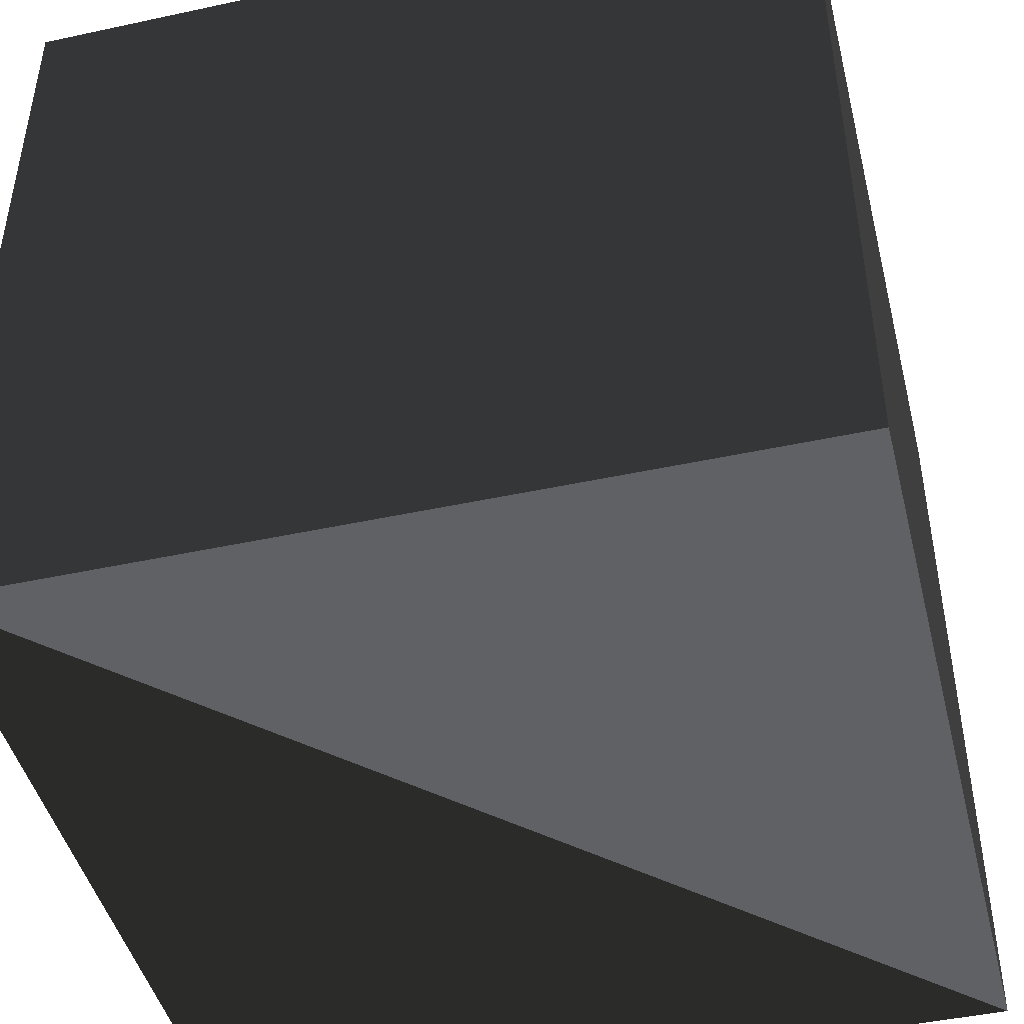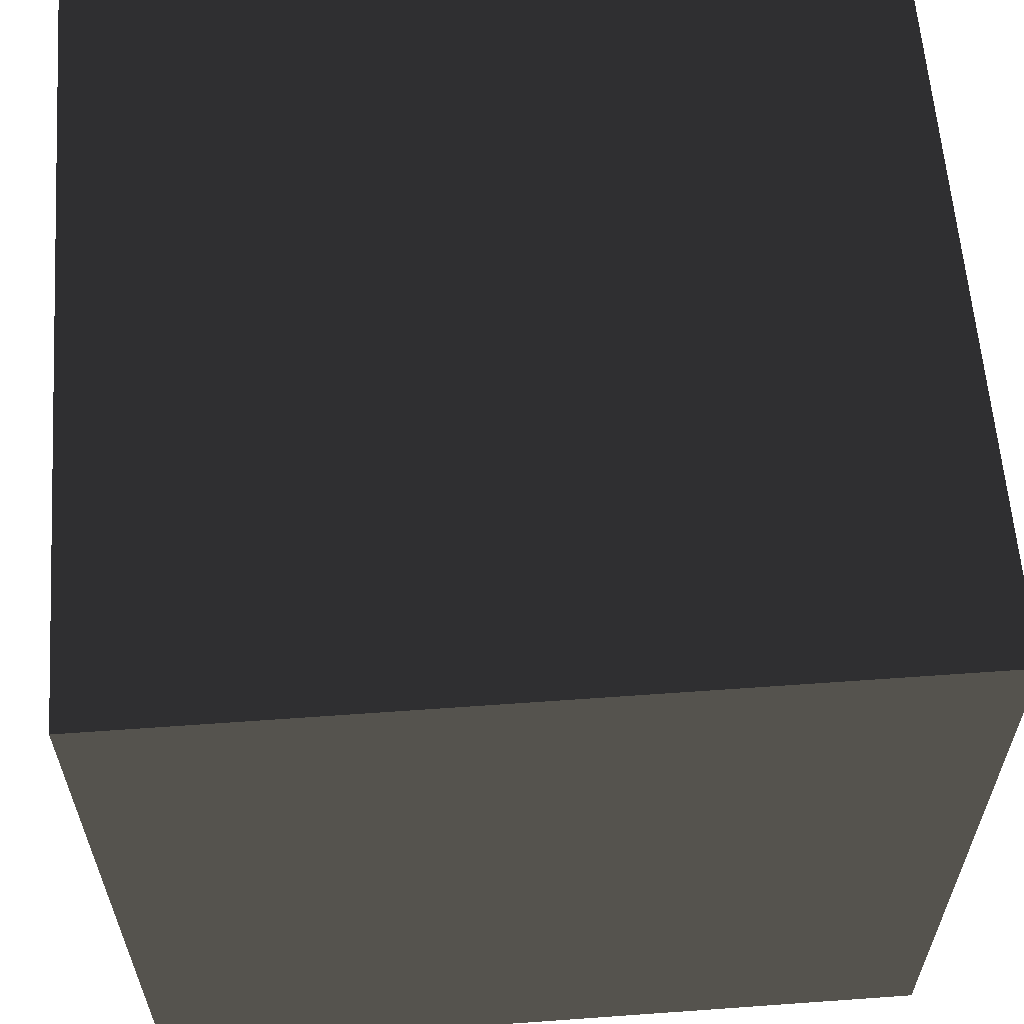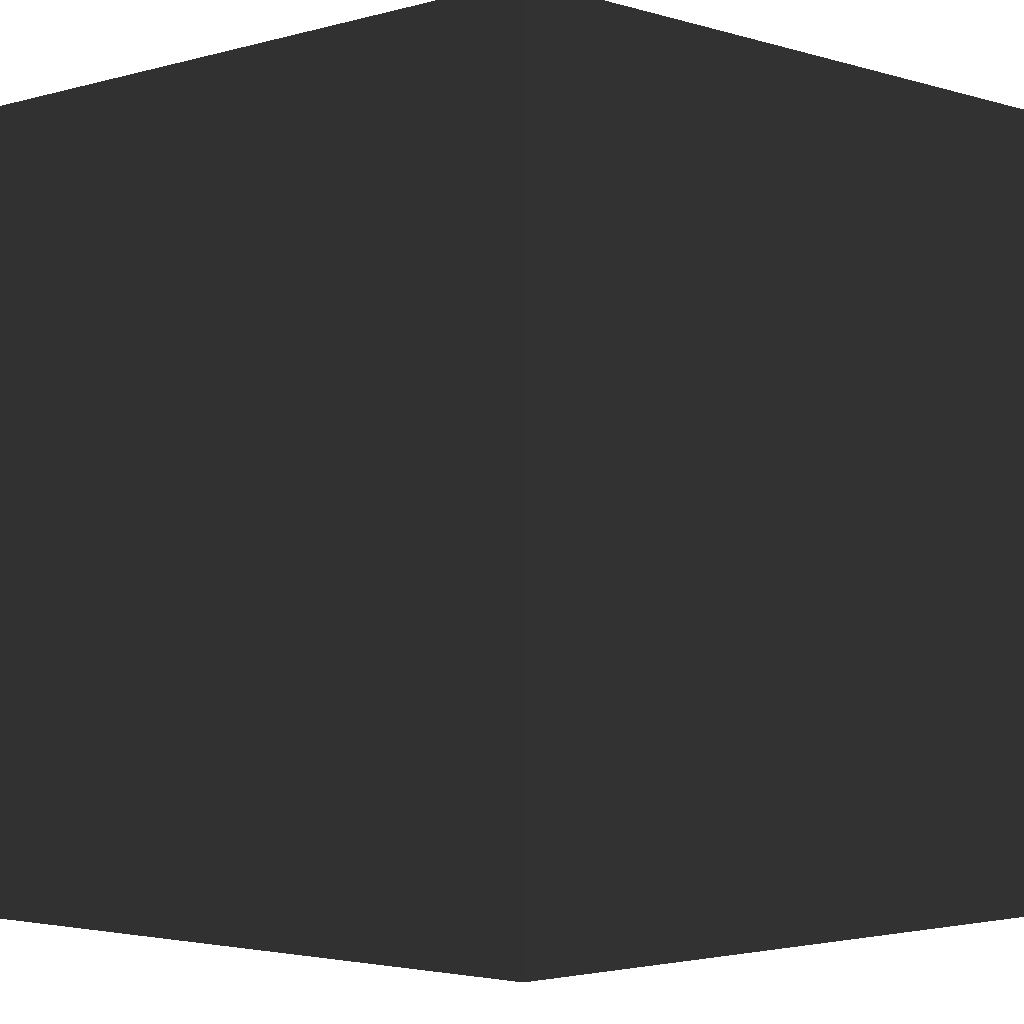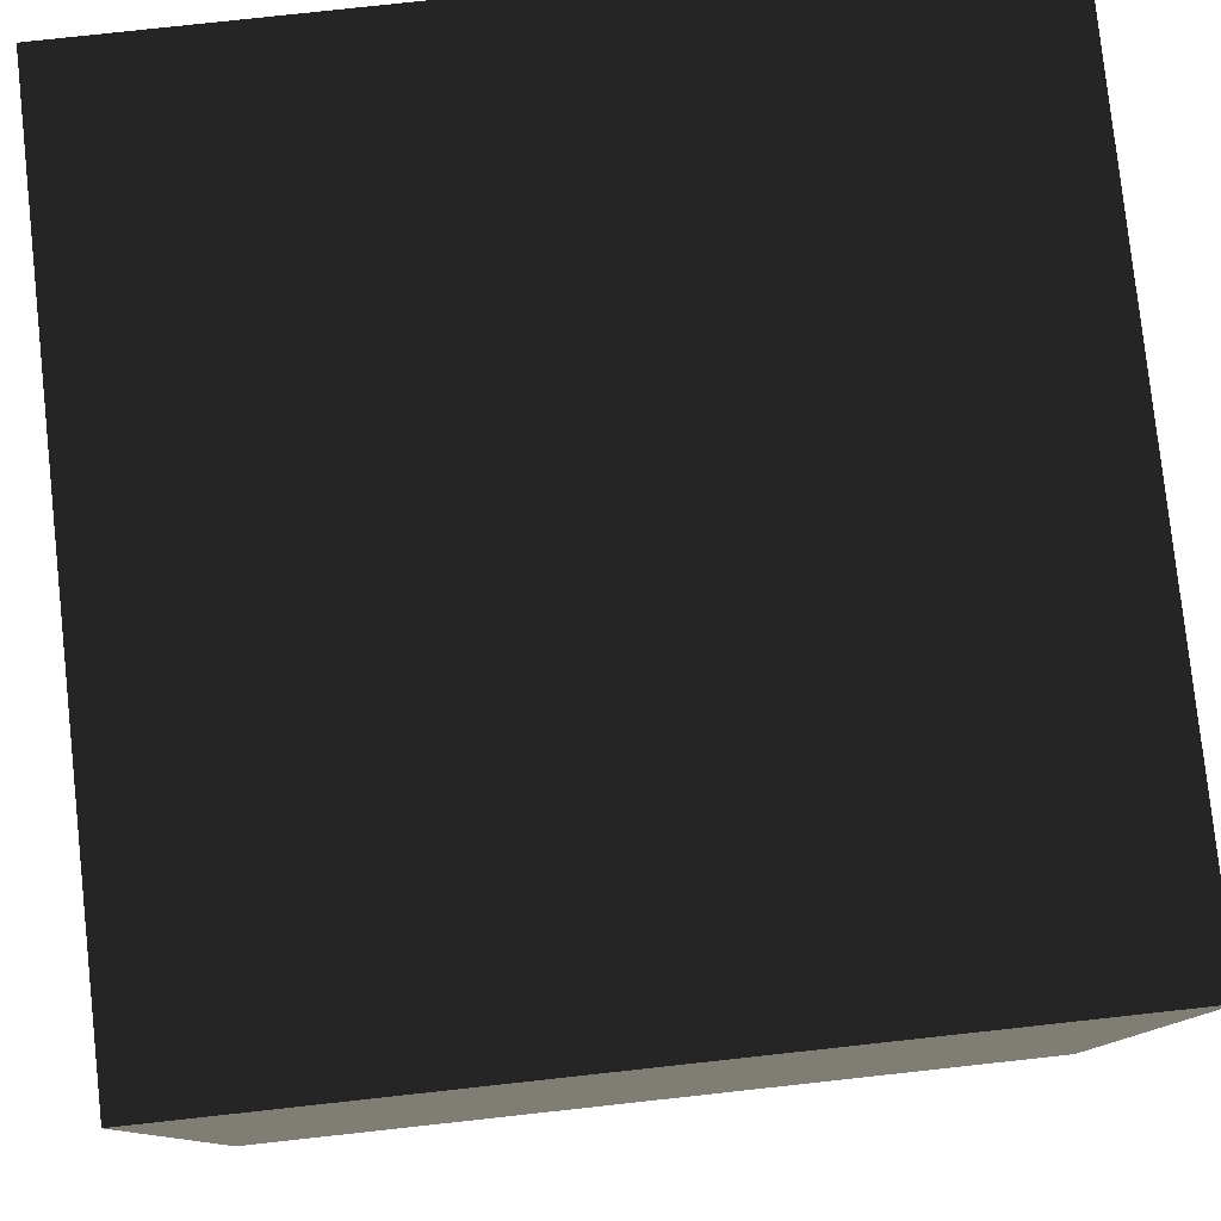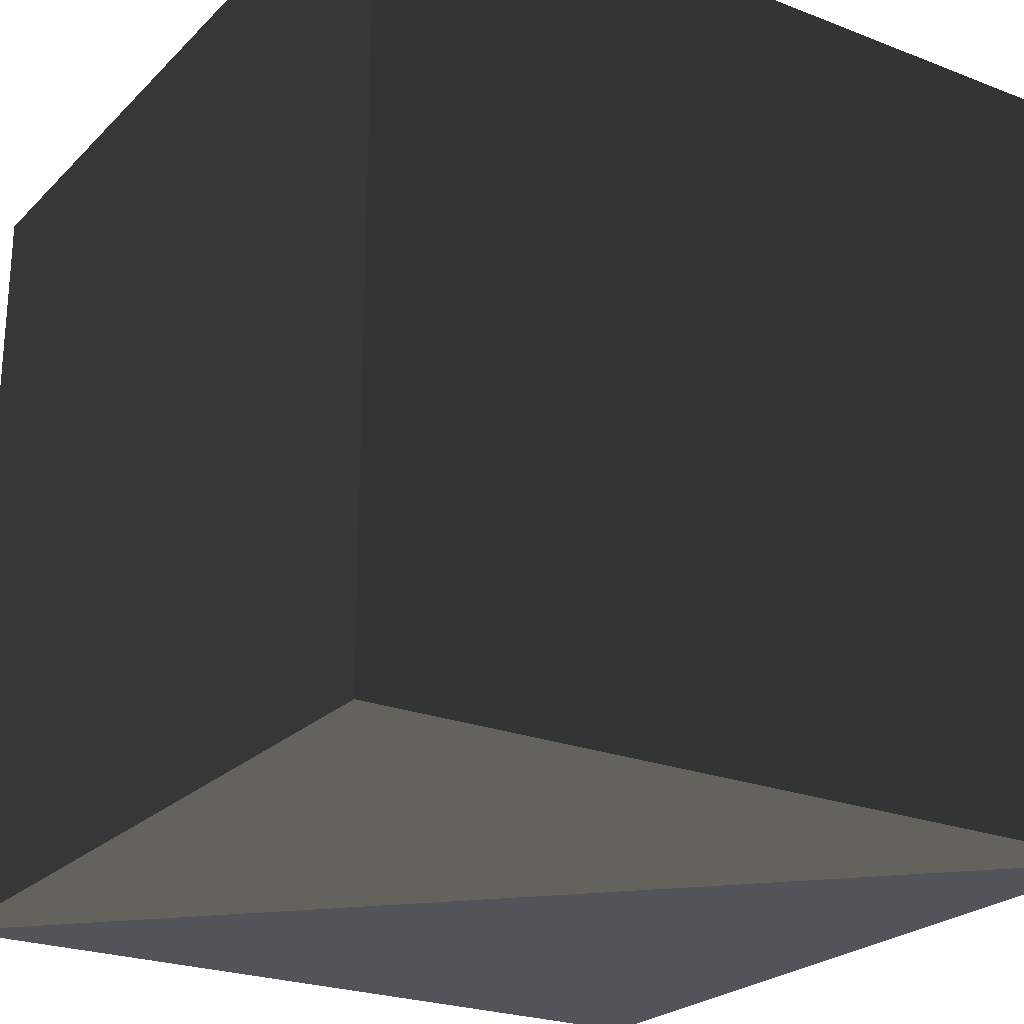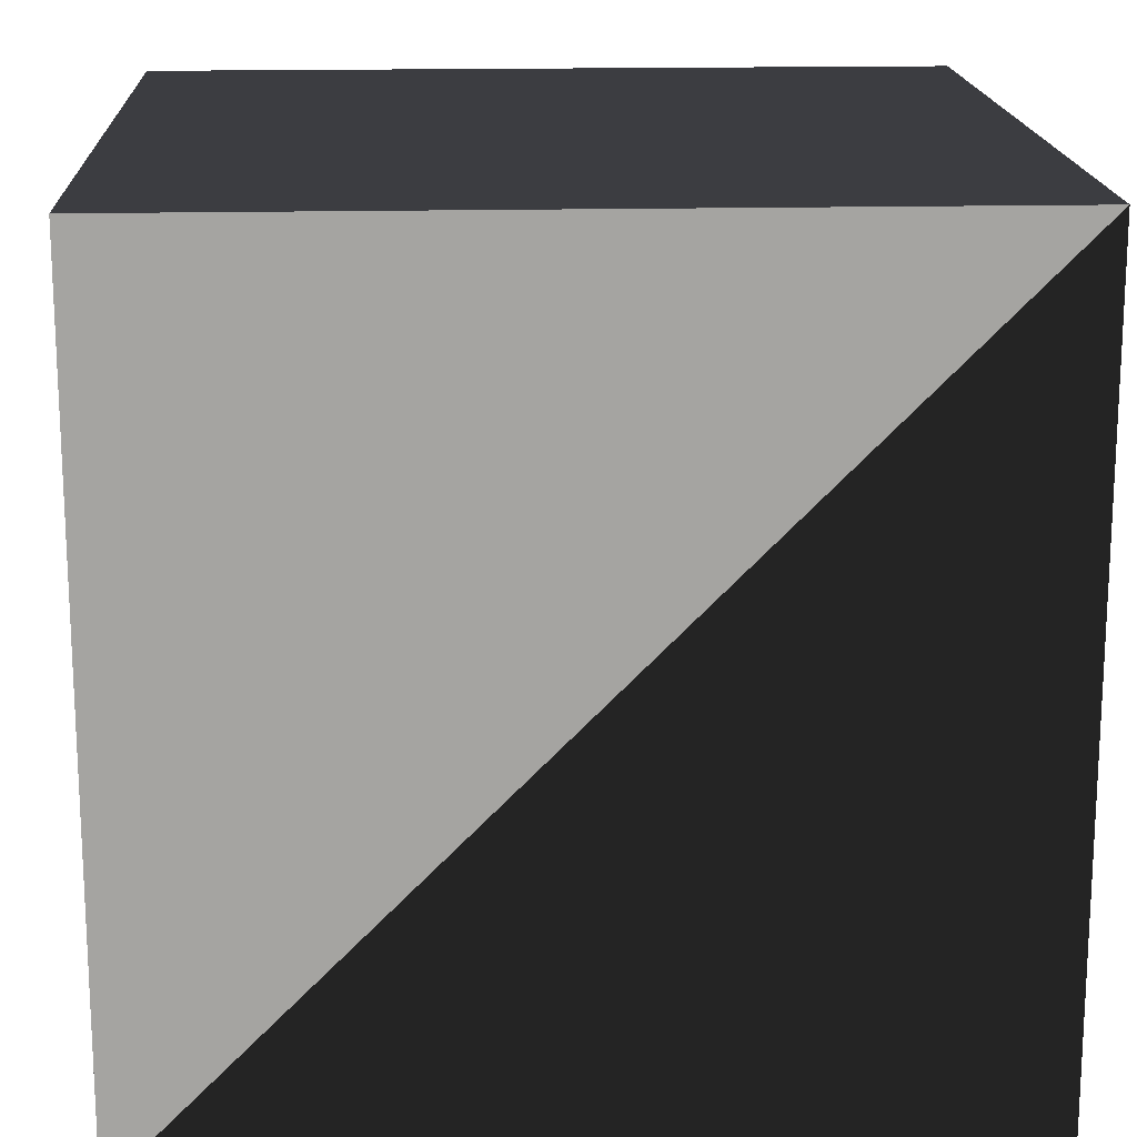
<metadata>
{"format":"obj","ext":"obj","renderer":"f3d","projection":"perspective","resolution":1024,"background":"white","views":[{"elev":-45.5,"azim":104.0,"up":"+Z"},{"elev":60.7,"azim":-94.2,"up":"+Y"},{"elev":-2.9,"azim":44.1,"up":"+Z"},{"elev":79.5,"azim":83.8,"up":"+Y"},{"elev":-23.9,"azim":-32.8,"up":"+Z"},{"elev":17.0,"azim":177.3,"up":"+Y"}]}
</metadata>
<code>
v -1 1 1
v 1 1 1
v -1 -1 1
v 1 -1 1
v -1 1 -1
v 1 1 -1
v -1 -1 -1
v 1 -1 -1
f 1 2 3
f 3 2 4
f 3 4 8
f 8 4 2
f 8 2 6
f 6 2 1
f 6 1 5
f 5 1 7
f 7 1 3
f 7 3 8
f 7 8 5
f 8 5 6

</code>
